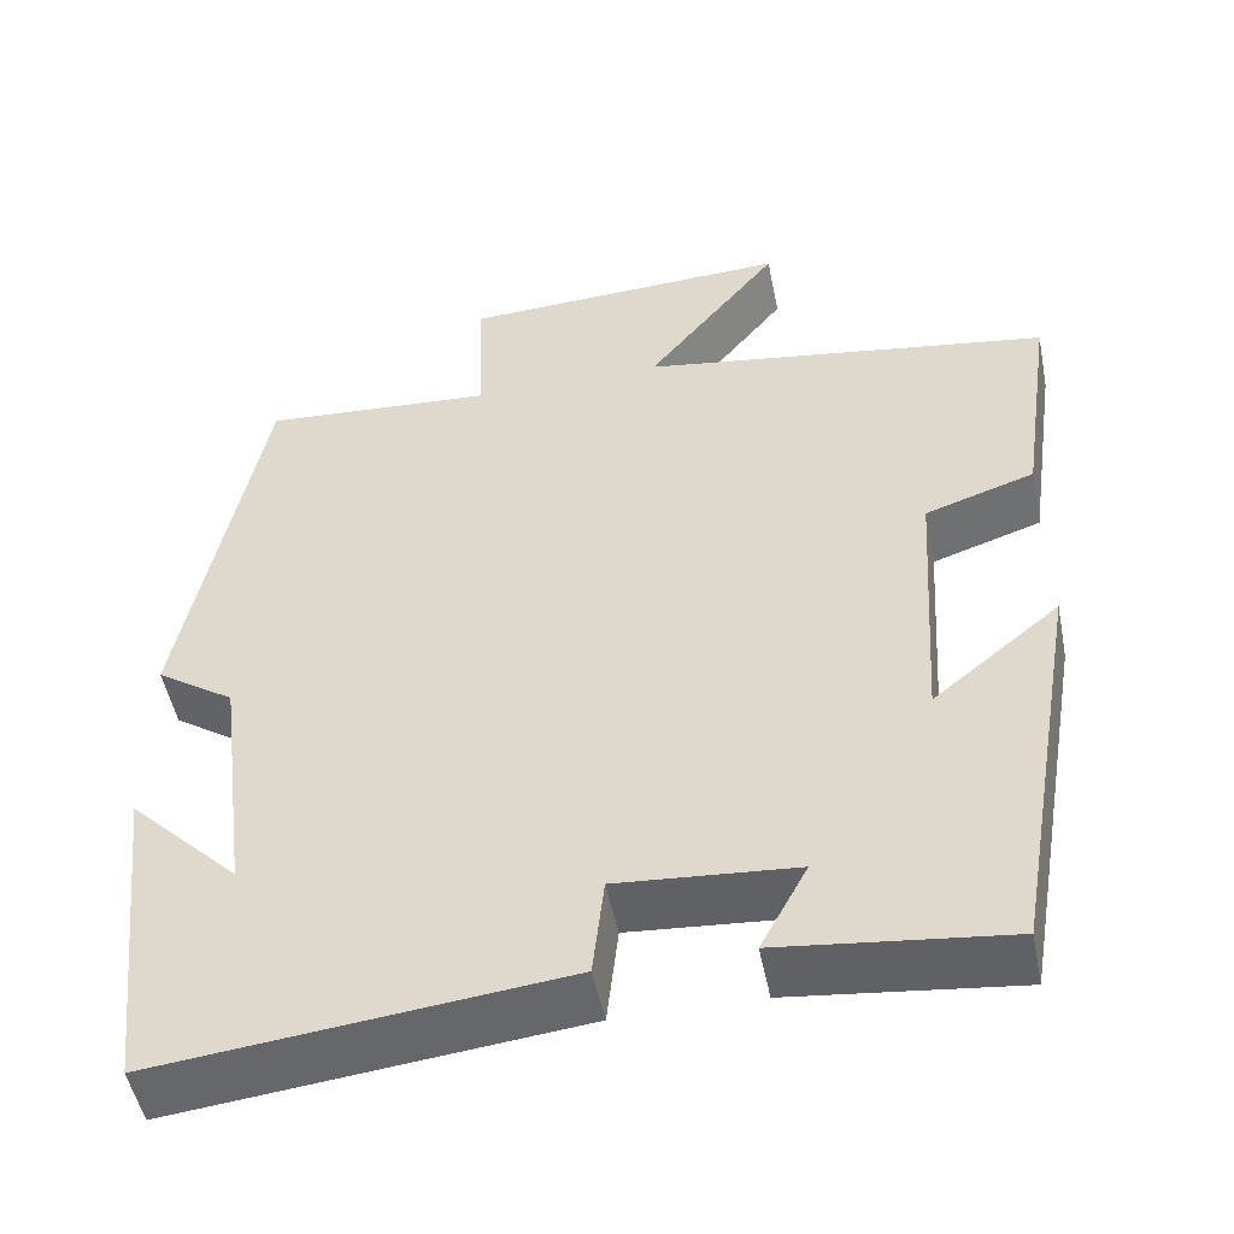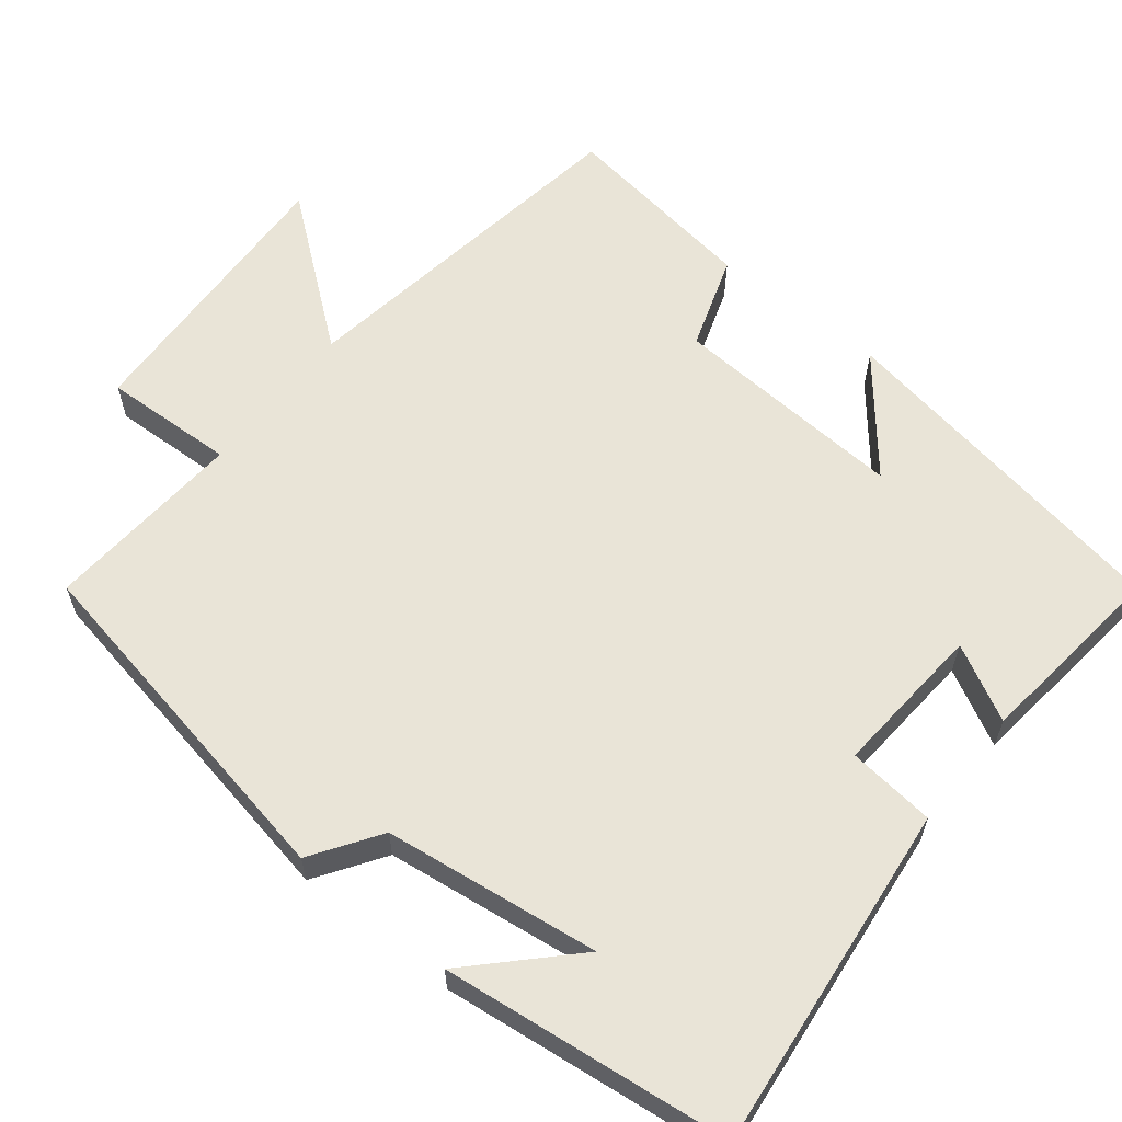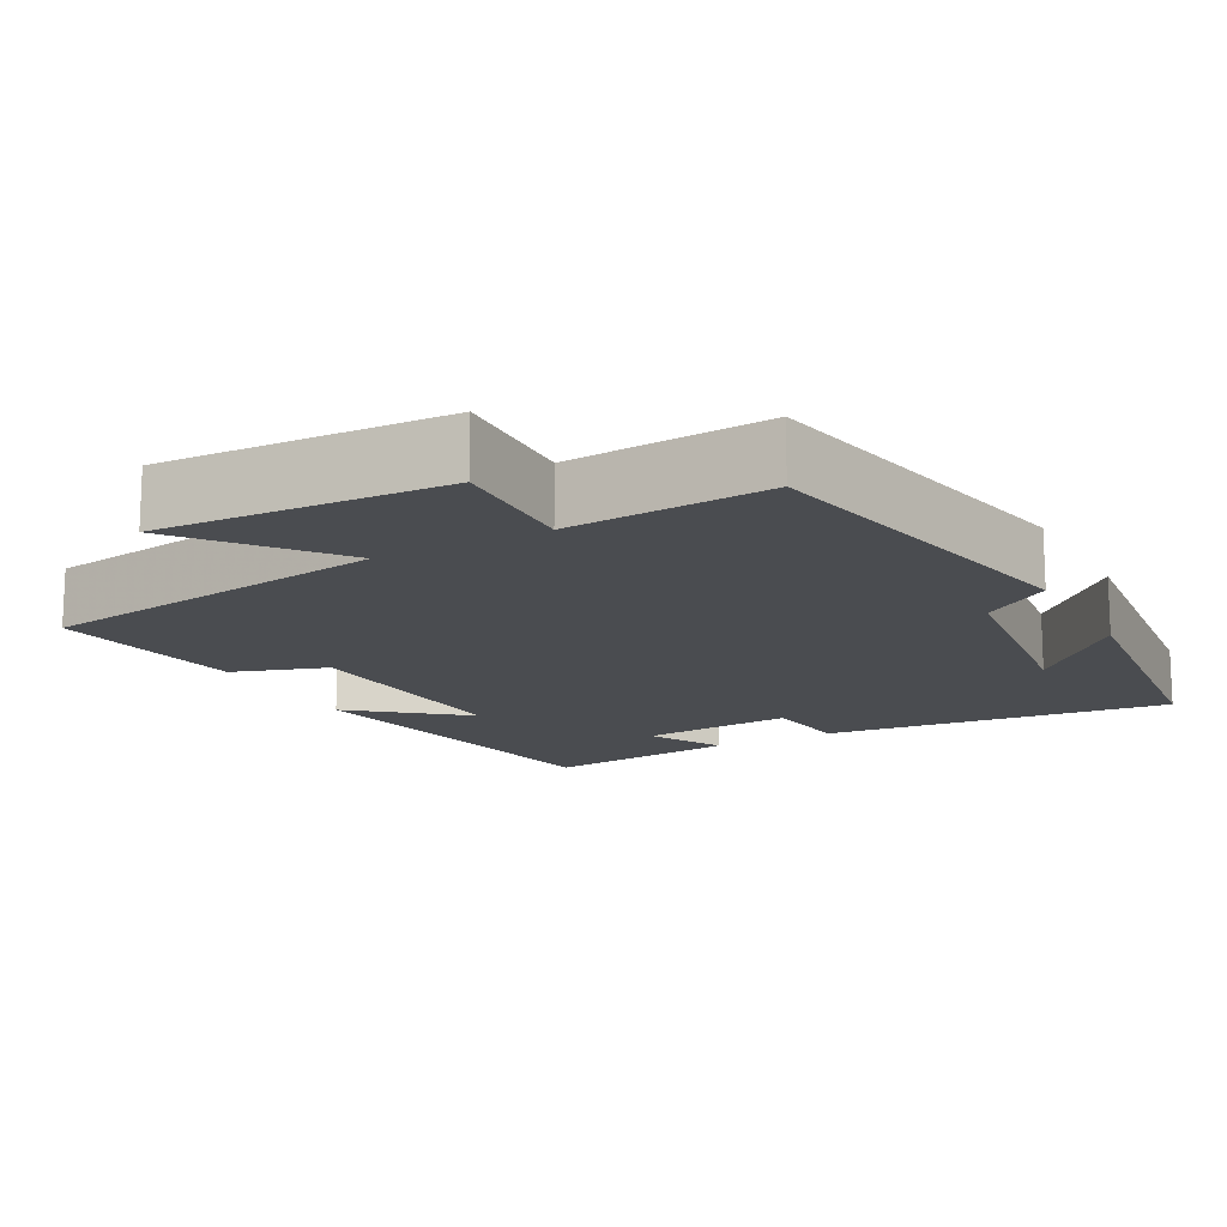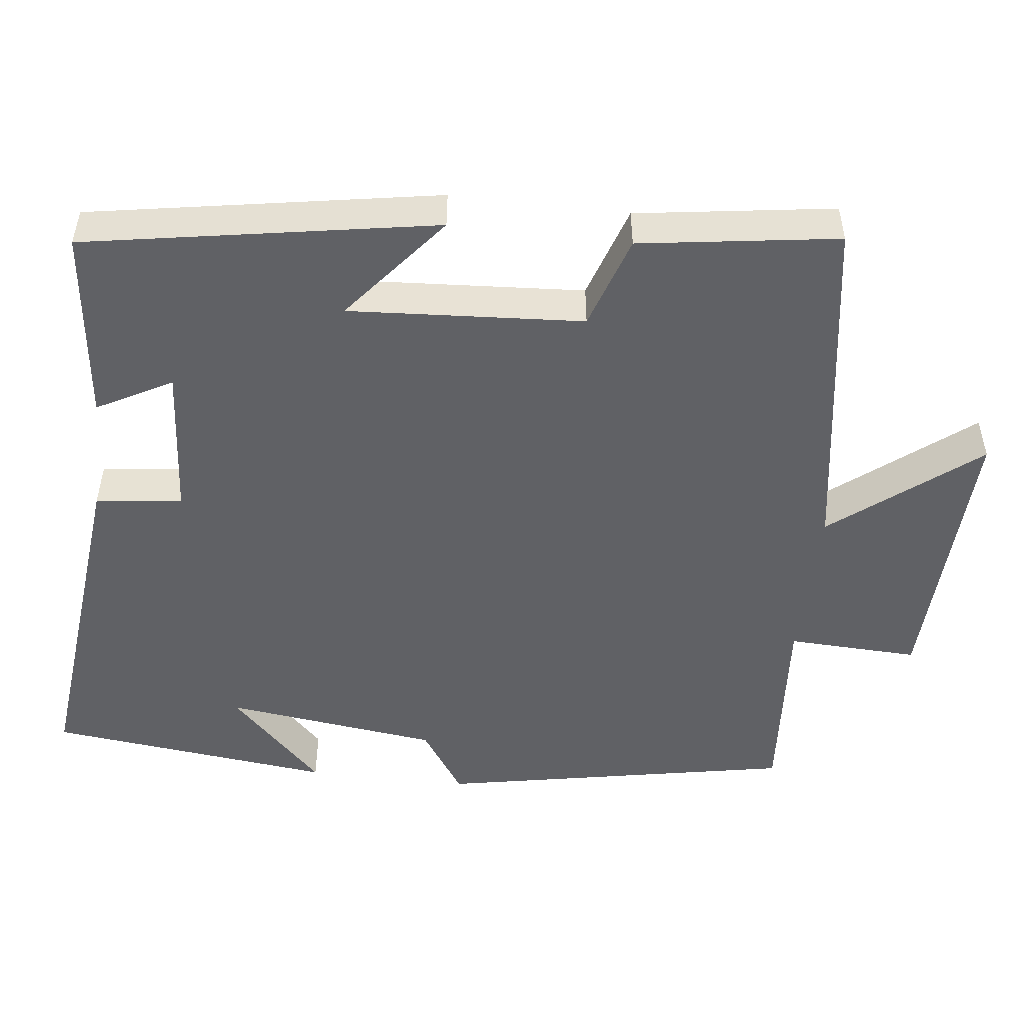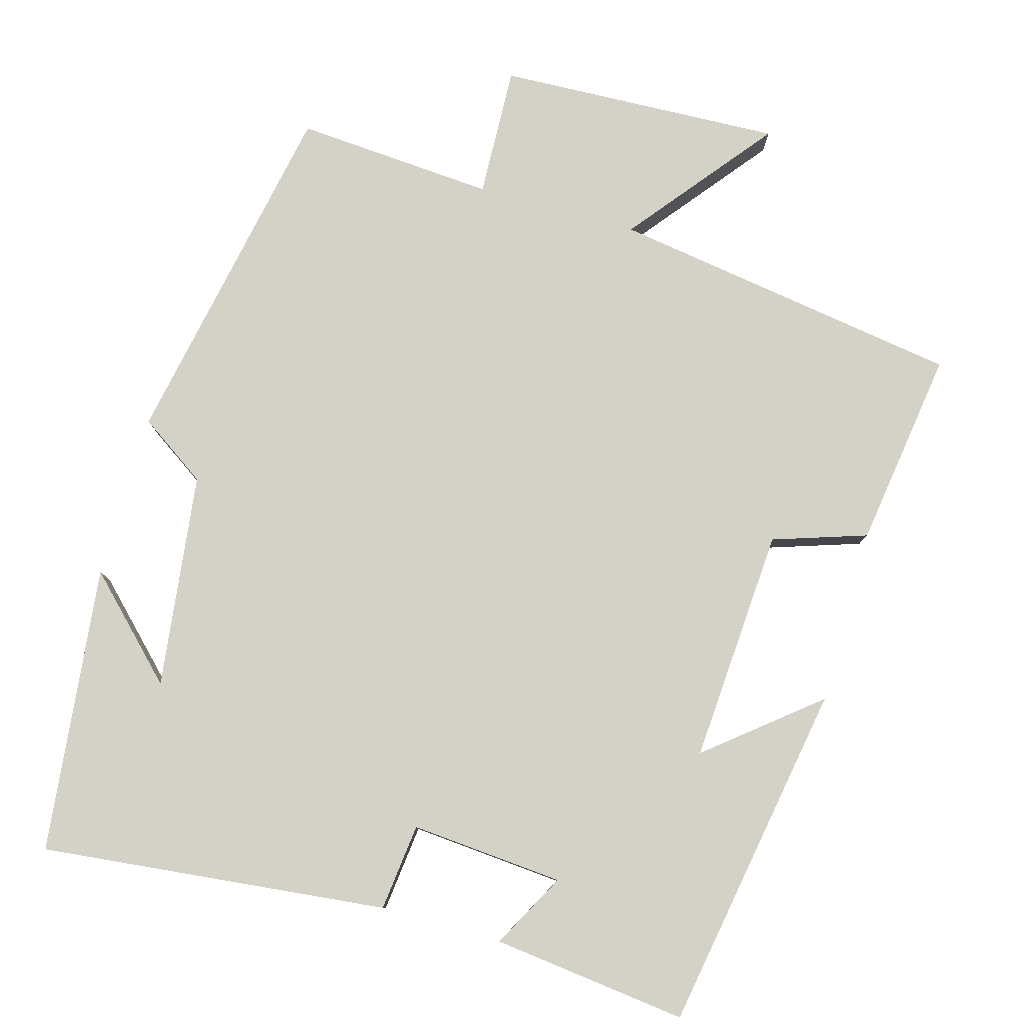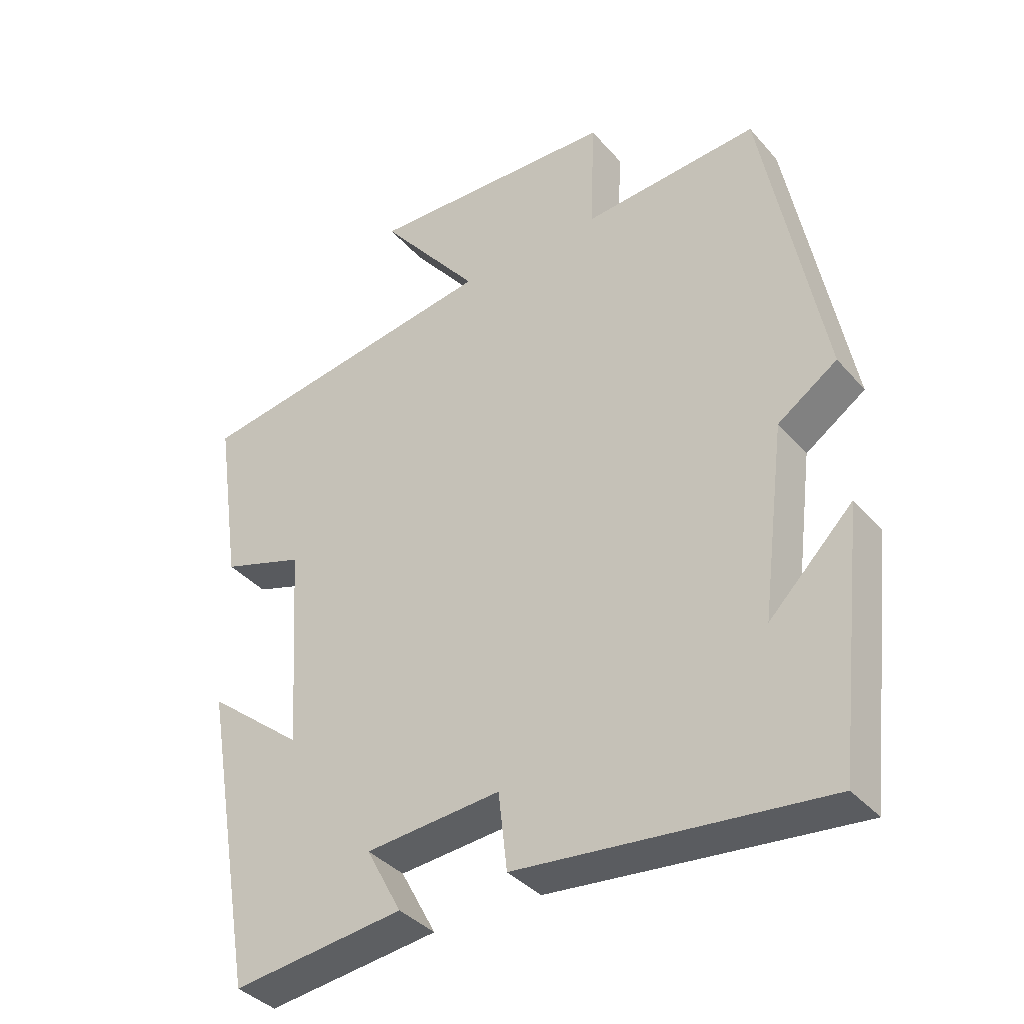
<metadata>
{"format":"obj","ext":"obj","renderer":"f3d","projection":"perspective","resolution":1024,"background":"white","views":[{"elev":-50.6,"azim":-168.7,"up":"+Z"},{"elev":61.0,"azim":128.4,"up":"+Y"},{"elev":-14.9,"azim":28.4,"up":"+Y"},{"elev":-50.1,"azim":-96.7,"up":"+Y"},{"elev":79.8,"azim":-164.2,"up":"+Y"},{"elev":-37.8,"azim":35.9,"up":"+Z"}]}
</metadata>
<code>
v 0.457 0.07 -0.549
v -0.001 0.07 -0.5
v -0.014 0.07 -0.385
v -0.216 0.07 -0.401
v -0.163 0.07 -0.5
v -0.42 0.07 -0.53
v -0.5 0.07 -0.068
v -0.356 0.07 -0.185
v -0.376 0.07 0.125
v -0.5 0.07 0.166
v -0.538 0.07 0.428
v -0.072 0.07 0.5
v -0.223 0.07 0.69
v 0.153 0.07 0.674
v 0.146 0.07 0.5
v 0.41 0.07 0.519
v 0.5 0.07 0.05
v 0.411 0.07 -0.01
v 0.375 0.07 -0.294
v 0.5 0.07 -0.17
v 0.457 0 -0.549
v -0.001 0 -0.5
v -0.014 0 -0.385
v -0.216 0 -0.401
v -0.163 0 -0.5
v -0.42 0 -0.53
v -0.5 0 -0.068
v -0.356 0 -0.185
v -0.376 0 0.125
v -0.5 0 0.166
v -0.538 0 0.428
v -0.072 0 0.5
v -0.223 0 0.69
v 0.153 0 0.674
v 0.146 0 0.5
v 0.41 0 0.519
v 0.5 0 0.05
v 0.411 0 -0.01
v 0.375 0 -0.294
v 0.5 0 -0.17
f 19 20 1
f 15 16 17 18
f 15 18 19
f 12 13 14 15
f 11 12 15
f 10 11 15
f 9 10 15
f 8 9 15 19
f 6 7 8
f 5 6 8
f 4 5 8
f 3 4 8 19
f 1 2 3 19
f 21 40 39
f 38 37 36 35
f 39 38 35
f 35 34 33 32
f 35 32 31
f 35 31 30
f 35 30 29
f 39 35 29 28
f 28 27 26
f 28 26 25
f 28 25 24
f 39 28 24 23
f 39 23 22 21
f 1 21 22 2
f 2 22 23 3
f 3 23 24 4
f 4 24 25 5
f 5 25 26 6
f 6 26 27 7
f 7 27 28 8
f 8 28 29 9
f 9 29 30 10
f 10 30 31 11
f 11 31 32 12
f 12 32 33 13
f 13 33 34 14
f 14 34 35 15
f 15 35 36 16
f 16 36 37 17
f 17 37 38 18
f 18 38 39 19
f 19 39 40 20
f 20 40 21 1

</code>
